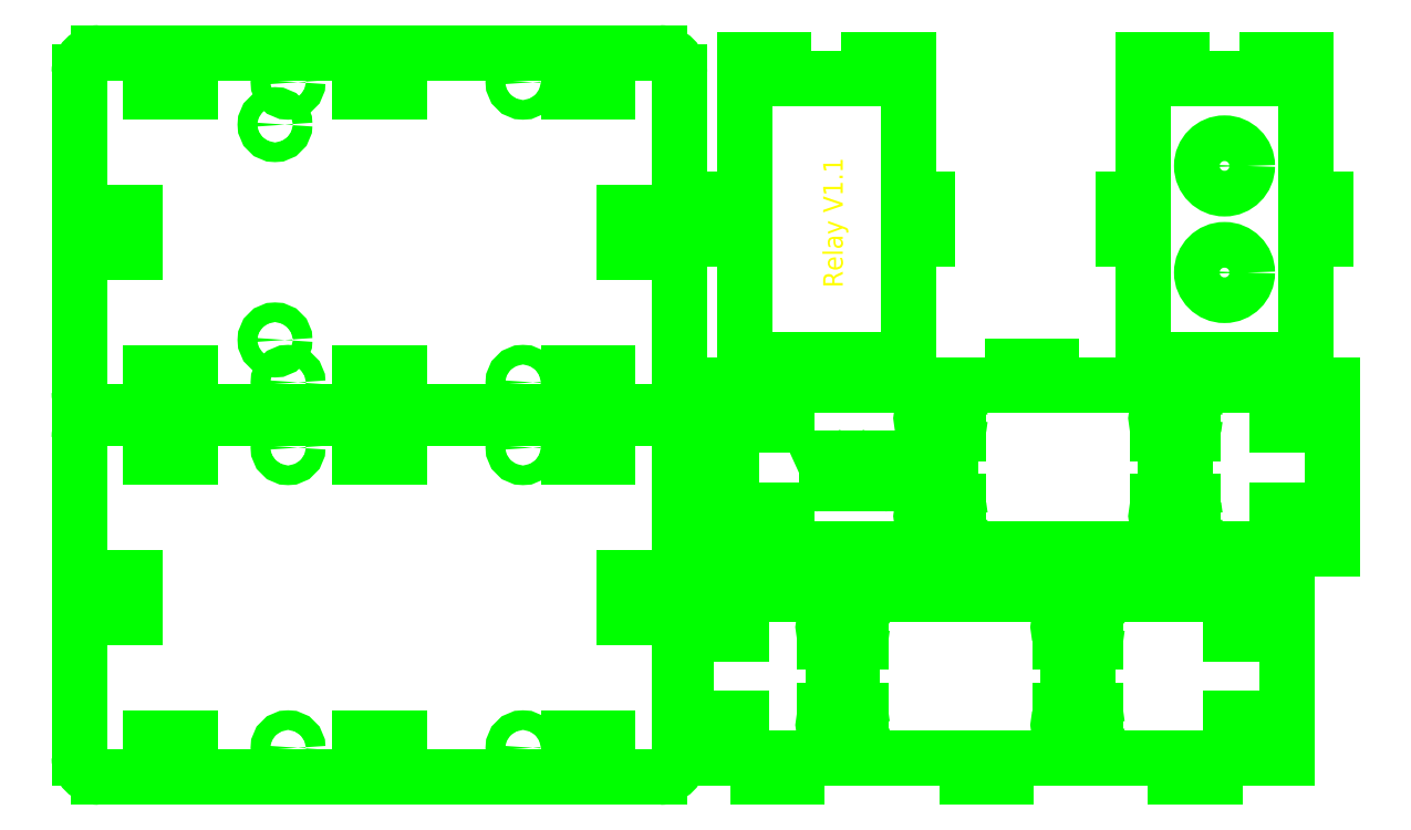
<metadata>
{"format":"dxf","ext":"dxf","renderer":"ezdxf+matplotlib","layout":"modelspace","background":"white","min_lineweight":24,"dpi":150}
</metadata>
<code>
0
SECTION
2
ENTITIES
0
VIEWPORT
8
VIEWPORTS
10
0
20
0
30
0
40
1
41
1
68
1
69
1
0
LINE
8
0
10
13
20
20
30
0
11
99
21
20
31
0
0
LINE
8
0
10
102
20
23
30
0
11
102
21
72
31
0
0
LINE
8
0
10
99
20
75
30
0
11
13
21
75
31
0
0
LINE
8
0
10
10
20
72
30
0
11
10
21
23
31
0
0
CIRCLE
8
0
10
42
20
24.5
30
0
40
1.5
0
CIRCLE
8
0
10
78
20
24.5
30
0
40
1.5
0
CIRCLE
8
0
10
42
20
70.5
30
0
40
1.5
0
CIRCLE
8
0
10
78
20
70.5
30
0
40
1.5
0
LINE
8
0
10
21
20
23
30
0
11
27
21
23
31
0
0
LINE
8
0
10
27
20
23
30
0
11
27
21
26
31
0
0
LINE
8
0
10
27
20
26
30
0
11
21
21
26
31
0
0
LINE
8
0
10
21
20
26
30
0
11
21
21
23
31
0
0
LINE
8
0
10
85
20
23
30
0
11
91
21
23
31
0
0
LINE
8
0
10
91
20
23
30
0
11
91
21
26
31
0
0
LINE
8
0
10
91
20
26
30
0
11
85
21
26
31
0
0
LINE
8
0
10
85
20
26
30
0
11
85
21
23
31
0
0
LINE
8
0
10
21
20
69
30
0
11
27
21
69
31
0
0
LINE
8
0
10
27
20
69
30
0
11
27
21
72
31
0
0
LINE
8
0
10
27
20
72
30
0
11
21
21
72
31
0
0
LINE
8
0
10
21
20
72
30
0
11
21
21
69
31
0
0
LINE
8
0
10
85
20
69
30
0
11
91
21
69
31
0
0
LINE
8
0
10
91
20
69
30
0
11
91
21
72
31
0
0
LINE
8
0
10
91
20
72
30
0
11
85
21
72
31
0
0
LINE
8
0
10
85
20
72
30
0
11
85
21
69
31
0
0
LINE
8
0
10
53
20
23
30
0
11
59
21
23
31
0
0
LINE
8
0
10
59
20
23
30
0
11
59
21
26
31
0
0
LINE
8
0
10
59
20
26
30
0
11
53
21
26
31
0
0
LINE
8
0
10
53
20
26
30
0
11
53
21
23
31
0
0
LINE
8
0
10
53
20
69
30
0
11
59
21
69
31
0
0
LINE
8
0
10
59
20
69
30
0
11
59
21
72
31
0
0
LINE
8
0
10
59
20
72
30
0
11
53
21
72
31
0
0
LINE
8
0
10
53
20
72
30
0
11
53
21
69
31
0
0
LINE
8
0
10
15.5
20
44.5
30
0
11
18.5
21
44.5
31
0
0
LINE
8
0
10
18.5
20
44.5
30
0
11
18.5
21
50.5
31
0
0
LINE
8
0
10
18.5
20
50.5
30
0
11
15.5
21
50.5
31
0
0
LINE
8
0
10
15.5
20
50.5
30
0
11
15.5
21
44.5
31
0
0
LINE
8
0
10
93.5
20
44.5
30
0
11
96.5
21
44.5
31
0
0
LINE
8
0
10
96.5
20
44.5
30
0
11
96.5
21
50.5
31
0
0
LINE
8
0
10
96.5
20
50.5
30
0
11
93.5
21
50.5
31
0
0
LINE
8
0
10
93.5
20
50.5
30
0
11
93.5
21
44.5
31
0
0
ARC
8
0
10
13
20
23
30
0
40
3
50
180
51
-90
0
ARC
8
0
10
13
20
72
30
0
40
3
50
90
51
-180
0
ARC
8
0
10
99
20
72
30
0
40
3
50
-8.481e-15
51
90
0
ARC
8
0
10
99
20
23
30
0
40
3
50
-90
51
8.481e-15
0
LINE
8
0
10
13
20
76
30
0
11
99
21
76
31
0
0
LINE
8
0
10
102
20
79
30
0
11
102
21
128
31
0
0
LINE
8
0
10
99
20
131
30
0
11
13
21
131
31
0
0
LINE
8
0
10
10
20
128
30
0
11
10
21
79
31
0
0
CIRCLE
8
0
10
42
20
80.5
30
0
40
1.5
0
CIRCLE
8
0
10
78
20
80.5
30
0
40
1.5
0
CIRCLE
8
0
10
42
20
126.5
30
0
40
1.5
0
CIRCLE
8
0
10
78
20
126.5
30
0
40
1.5
0
LINE
8
0
10
21
20
79
30
0
11
27
21
79
31
0
0
LINE
8
0
10
27
20
79
30
0
11
27
21
82
31
0
0
LINE
8
0
10
27
20
82
30
0
11
21
21
82
31
0
0
LINE
8
0
10
21
20
82
30
0
11
21
21
79
31
0
0
LINE
8
0
10
85
20
79
30
0
11
91
21
79
31
0
0
LINE
8
0
10
91
20
79
30
0
11
91
21
82
31
0
0
LINE
8
0
10
91
20
82
30
0
11
85
21
82
31
0
0
LINE
8
0
10
85
20
82
30
0
11
85
21
79
31
0
0
LINE
8
0
10
21
20
125
30
0
11
27
21
125
31
0
0
LINE
8
0
10
27
20
125
30
0
11
27
21
128
31
0
0
LINE
8
0
10
27
20
128
30
0
11
21
21
128
31
0
0
LINE
8
0
10
21
20
128
30
0
11
21
21
125
31
0
0
LINE
8
0
10
85
20
125
30
0
11
91
21
125
31
0
0
LINE
8
0
10
91
20
125
30
0
11
91
21
128
31
0
0
LINE
8
0
10
91
20
128
30
0
11
85
21
128
31
0
0
LINE
8
0
10
85
20
128
30
0
11
85
21
125
31
0
0
LINE
8
0
10
53
20
79
30
0
11
59
21
79
31
0
0
LINE
8
0
10
59
20
79
30
0
11
59
21
82
31
0
0
LINE
8
0
10
59
20
82
30
0
11
53
21
82
31
0
0
LINE
8
0
10
53
20
82
30
0
11
53
21
79
31
0
0
LINE
8
0
10
53
20
125
30
0
11
59
21
125
31
0
0
LINE
8
0
10
59
20
125
30
0
11
59
21
128
31
0
0
LINE
8
0
10
59
20
128
30
0
11
53
21
128
31
0
0
LINE
8
0
10
53
20
128
30
0
11
53
21
125
31
0
0
LINE
8
0
10
15.5
20
100.5
30
0
11
18.5
21
100.5
31
0
0
LINE
8
0
10
18.5
20
100.5
30
0
11
18.5
21
106.5
31
0
0
LINE
8
0
10
18.5
20
106.5
30
0
11
15.5
21
106.5
31
0
0
LINE
8
0
10
15.5
20
106.5
30
0
11
15.5
21
100.5
31
0
0
LINE
8
0
10
93.5
20
100.5
30
0
11
96.5
21
100.5
31
0
0
LINE
8
0
10
96.5
20
100.5
30
0
11
96.5
21
106.5
31
0
0
LINE
8
0
10
96.5
20
106.5
30
0
11
93.5
21
106.5
31
0
0
LINE
8
0
10
93.5
20
106.5
30
0
11
93.5
21
100.5
31
0
0
ARC
8
0
10
13
20
79
30
0
40
3
50
180
51
-90
0
ARC
8
0
10
13
20
128
30
0
40
3
50
90
51
-180
0
ARC
8
0
10
99
20
128
30
0
40
3
50
-8.481e-15
51
90
0
ARC
8
0
10
99
20
79
30
0
40
3
50
-90
51
8.481e-15
0
CIRCLE
8
0
10
40
20
87
30
0
40
1.5
0
CIRCLE
8
0
10
40
20
120
30
0
40
1.5
0
LINE
8
0
10
195
20
48
30
0
11
189.5
21
48
31
0
0
LINE
8
0
10
189.5
20
48
30
0
11
189.5
21
42
31
0
0
LINE
8
0
10
189.5
20
42
30
0
11
186.5
21
42
31
0
0
LINE
8
0
10
186.5
20
42
30
0
11
186.5
21
48
31
0
0
LINE
8
0
10
186.5
20
48
30
0
11
184
21
48
31
0
0
LINE
8
0
10
184
20
48
30
0
11
184
21
54
31
0
0
LINE
8
0
10
184
20
54
30
0
11
178
21
54
31
0
0
LINE
8
0
10
178
20
54
30
0
11
178
21
48
31
0
0
LINE
8
0
10
178
20
48
30
0
11
164.5
21
48
31
0
0
LINE
8
0
10
164.5
20
48
30
0
11
164.5
21
43
31
0
0
LINE
8
0
10
164.5
20
43
30
0
11
165.8
21
43
31
0
0
LINE
8
0
10
165.8
20
43
30
0
11
165.8
21
40.7
31
0
0
LINE
8
0
10
165.8
20
40.7
30
0
11
164.5
21
40.7
31
0
0
LINE
8
0
10
164.5
20
40.7
30
0
11
164.5
21
39
31
0
0
LINE
8
0
10
164.5
20
39
30
0
11
161.5
21
39
31
0
0
LINE
8
0
10
161.5
20
39
30
0
11
161.5
21
40.7
31
0
0
LINE
8
0
10
161.5
20
40.7
30
0
11
160.2
21
40.7
31
0
0
LINE
8
0
10
160.2
20
40.7
30
0
11
160.2
21
43
31
0
0
LINE
8
0
10
160.2
20
43
30
0
11
161.5
21
43
31
0
0
LINE
8
0
10
161.5
20
43
30
0
11
161.5
21
48
31
0
0
LINE
8
0
10
161.5
20
48
30
0
11
152
21
48
31
0
0
LINE
8
0
10
152
20
48
30
0
11
152
21
51
31
0
0
LINE
8
0
10
152
20
51
30
0
11
146
21
51
31
0
0
LINE
8
0
10
146
20
51
30
0
11
146
21
48
31
0
0
LINE
8
0
10
146
20
48
30
0
11
128.5
21
48
31
0
0
LINE
8
0
10
128.5
20
48
30
0
11
128.5
21
43
31
0
0
LINE
8
0
10
128.5
20
43
30
0
11
129.8
21
43
31
0
0
LINE
8
0
10
129.8
20
43
30
0
11
129.8
21
40.7
31
0
0
LINE
8
0
10
129.8
20
40.7
30
0
11
128.5
21
40.7
31
0
0
LINE
8
0
10
128.5
20
40.7
30
0
11
128.5
21
39
31
0
0
LINE
8
0
10
128.5
20
39
30
0
11
125.5
21
39
31
0
0
LINE
8
0
10
125.5
20
39
30
0
11
125.5
21
40.7
31
0
0
LINE
8
0
10
125.5
20
40.7
30
0
11
124.2
21
40.7
31
0
0
LINE
8
0
10
124.2
20
40.7
30
0
11
124.2
21
43
31
0
0
LINE
8
0
10
124.2
20
43
30
0
11
125.5
21
43
31
0
0
LINE
8
0
10
125.5
20
43
30
0
11
125.5
21
48
31
0
0
LINE
8
0
10
125.5
20
48
30
0
11
120
21
48
31
0
0
LINE
8
0
10
120
20
48
30
0
11
120
21
54
31
0
0
LINE
8
0
10
120
20
54
30
0
11
114
21
54
31
0
0
LINE
8
0
10
114
20
54
30
0
11
114
21
48
31
0
0
LINE
8
0
10
114
20
48
30
0
11
111.5
21
48
31
0
0
LINE
8
0
10
111.5
20
48
30
0
11
111.5
21
42
31
0
0
LINE
8
0
10
111.5
20
42
30
0
11
108.5
21
42
31
0
0
LINE
8
0
10
108.5
20
42
30
0
11
108.5
21
48
31
0
0
LINE
8
0
10
108.5
20
48
30
0
11
103
21
48
31
0
0
LINE
8
0
10
103
20
48
30
0
11
103
21
23
31
0
0
LINE
8
0
10
103
20
23
30
0
11
108.5
21
23
31
0
0
LINE
8
0
10
108.5
20
23
30
0
11
108.5
21
29
31
0
0
LINE
8
0
10
108.5
20
29
30
0
11
111.5
21
29
31
0
0
LINE
8
0
10
111.5
20
29
30
0
11
111.5
21
23
31
0
0
LINE
8
0
10
111.5
20
23
30
0
11
114
21
23
31
0
0
LINE
8
0
10
114
20
23
30
0
11
114
21
20
31
0
0
LINE
8
0
10
114
20
20
30
0
11
120
21
20
31
0
0
LINE
8
0
10
120
20
20
30
0
11
120
21
23
31
0
0
LINE
8
0
10
120
20
23
30
0
11
125.5
21
23
31
0
0
LINE
8
0
10
125.5
20
23
30
0
11
125.5
21
28
31
0
0
LINE
8
0
10
125.5
20
28
30
0
11
124.2
21
28
31
0
0
LINE
8
0
10
124.2
20
28
30
0
11
124.2
21
30.3
31
0
0
LINE
8
0
10
124.2
20
30.3
30
0
11
125.5
21
30.3
31
0
0
LINE
8
0
10
125.5
20
30.3
30
0
11
125.5
21
32
31
0
0
LINE
8
0
10
125.5
20
32
30
0
11
128.5
21
32
31
0
0
LINE
8
0
10
128.5
20
32
30
0
11
128.5
21
30.3
31
0
0
LINE
8
0
10
128.5
20
30.3
30
0
11
129.8
21
30.3
31
0
0
LINE
8
0
10
129.8
20
30.3
30
0
11
129.8
21
28
31
0
0
LINE
8
0
10
129.8
20
28
30
0
11
128.5
21
28
31
0
0
LINE
8
0
10
128.5
20
28
30
0
11
128.5
21
23
31
0
0
LINE
8
0
10
128.5
20
23
30
0
11
146
21
23
31
0
0
LINE
8
0
10
146
20
23
30
0
11
146
21
20
31
0
0
LINE
8
0
10
146
20
20
30
0
11
152
21
20
31
0
0
LINE
8
0
10
152
20
20
30
0
11
152
21
23
31
0
0
LINE
8
0
10
152
20
23
30
0
11
161.5
21
23
31
0
0
LINE
8
0
10
161.5
20
23
30
0
11
161.5
21
28
31
0
0
LINE
8
0
10
161.5
20
28
30
0
11
160.2
21
28
31
0
0
LINE
8
0
10
160.2
20
28
30
0
11
160.2
21
30.3
31
0
0
LINE
8
0
10
160.2
20
30.3
30
0
11
161.5
21
30.3
31
0
0
LINE
8
0
10
161.5
20
30.3
30
0
11
161.5
21
32
31
0
0
LINE
8
0
10
161.5
20
32
30
0
11
164.5
21
32
31
0
0
LINE
8
0
10
164.5
20
32
30
0
11
164.5
21
30.3
31
0
0
LINE
8
0
10
164.5
20
30.3
30
0
11
165.8
21
30.3
31
0
0
LINE
8
0
10
165.8
20
30.3
30
0
11
165.8
21
28
31
0
0
LINE
8
0
10
165.8
20
28
30
0
11
164.5
21
28
31
0
0
LINE
8
0
10
164.5
20
28
30
0
11
164.5
21
23
31
0
0
LINE
8
0
10
164.5
20
23
30
0
11
178
21
23
31
0
0
LINE
8
0
10
178
20
23
30
0
11
178
21
20
31
0
0
LINE
8
0
10
178
20
20
30
0
11
184
21
20
31
0
0
LINE
8
0
10
184
20
20
30
0
11
184
21
23
31
0
0
LINE
8
0
10
184
20
23
30
0
11
186.5
21
23
31
0
0
LINE
8
0
10
186.5
20
23
30
0
11
186.5
21
29
31
0
0
LINE
8
0
10
186.5
20
29
30
0
11
189.5
21
29
31
0
0
LINE
8
0
10
189.5
20
29
30
0
11
189.5
21
23
31
0
0
LINE
8
0
10
189.5
20
23
30
0
11
195
21
23
31
0
0
LINE
8
0
10
195
20
23
30
0
11
195
21
48
31
0
0
CIRCLE
8
0
10
160.2
20
43
30
0
40
0.25
0
CIRCLE
8
0
10
165.8
20
43
30
0
40
0.25
0
CIRCLE
8
0
10
124.2
20
43
30
0
40
0.25
0
CIRCLE
8
0
10
129.8
20
43
30
0
40
0.25
0
CIRCLE
8
0
10
165.8
20
28
30
0
40
0.25
0
CIRCLE
8
0
10
160.2
20
28
30
0
40
0.25
0
CIRCLE
8
0
10
129.8
20
28
30
0
40
0.25
0
CIRCLE
8
0
10
124.2
20
28
30
0
40
0.25
0
LINE
8
0
10
110
20
55
30
0
11
115.5
21
55
31
0
0
LINE
8
0
10
115.5
20
55
30
0
11
115.5
21
61
31
0
0
LINE
8
0
10
115.5
20
61
30
0
11
118.5
21
61
31
0
0
LINE
8
0
10
118.5
20
61
30
0
11
118.5
21
55
31
0
0
LINE
8
0
10
118.5
20
55
30
0
11
121
21
55
31
0
0
LINE
8
0
10
121
20
55
30
0
11
121
21
49
31
0
0
LINE
8
0
10
121
20
49
30
0
11
127
21
49
31
0
0
LINE
8
0
10
127
20
49
30
0
11
127
21
55
31
0
0
LINE
8
0
10
127
20
55
30
0
11
140.5
21
55
31
0
0
LINE
8
0
10
140.5
20
55
30
0
11
140.5
21
60
31
0
0
LINE
8
0
10
140.5
20
60
30
0
11
139.2
21
60
31
0
0
LINE
8
0
10
139.2
20
60
30
0
11
139.2
21
62.3
31
0
0
LINE
8
0
10
139.2
20
62.3
30
0
11
140.5
21
62.3
31
0
0
LINE
8
0
10
140.5
20
62.3
30
0
11
140.5
21
64
31
0
0
LINE
8
0
10
140.5
20
64
30
0
11
143.5
21
64
31
0
0
LINE
8
0
10
143.5
20
64
30
0
11
143.5
21
62.3
31
0
0
LINE
8
0
10
143.5
20
62.3
30
0
11
144.8
21
62.3
31
0
0
LINE
8
0
10
144.8
20
62.3
30
0
11
144.8
21
60
31
0
0
LINE
8
0
10
144.8
20
60
30
0
11
143.5
21
60
31
0
0
LINE
8
0
10
143.5
20
60
30
0
11
143.5
21
55
31
0
0
LINE
8
0
10
143.5
20
55
30
0
11
153
21
55
31
0
0
LINE
8
0
10
153
20
55
30
0
11
153
21
52
31
0
0
LINE
8
0
10
153
20
52
30
0
11
159
21
52
31
0
0
LINE
8
0
10
159
20
52
30
0
11
159
21
55
31
0
0
LINE
8
0
10
159
20
55
30
0
11
176.5
21
55
31
0
0
LINE
8
0
10
176.5
20
55
30
0
11
176.5
21
60
31
0
0
LINE
8
0
10
176.5
20
60
30
0
11
175.2
21
60
31
0
0
LINE
8
0
10
175.2
20
60
30
0
11
175.2
21
62.3
31
0
0
LINE
8
0
10
175.2
20
62.3
30
0
11
176.5
21
62.3
31
0
0
LINE
8
0
10
176.5
20
62.3
30
0
11
176.5
21
64
31
0
0
LINE
8
0
10
176.5
20
64
30
0
11
179.5
21
64
31
0
0
LINE
8
0
10
179.5
20
64
30
0
11
179.5
21
62.3
31
0
0
LINE
8
0
10
179.5
20
62.3
30
0
11
180.8
21
62.3
31
0
0
LINE
8
0
10
180.8
20
62.3
30
0
11
180.8
21
60
31
0
0
LINE
8
0
10
180.8
20
60
30
0
11
179.5
21
60
31
0
0
LINE
8
0
10
179.5
20
60
30
0
11
179.5
21
55
31
0
0
LINE
8
0
10
179.5
20
55
30
0
11
185
21
55
31
0
0
LINE
8
0
10
185
20
55
30
0
11
185
21
49
31
0
0
LINE
8
0
10
185
20
49
30
0
11
191
21
49
31
0
0
LINE
8
0
10
191
20
49
30
0
11
191
21
55
31
0
0
LINE
8
0
10
191
20
55
30
0
11
193.5
21
55
31
0
0
LINE
8
0
10
193.5
20
55
30
0
11
193.5
21
61
31
0
0
LINE
8
0
10
193.5
20
61
30
0
11
196.5
21
61
31
0
0
LINE
8
0
10
196.5
20
61
30
0
11
196.5
21
55
31
0
0
LINE
8
0
10
196.5
20
55
30
0
11
202
21
55
31
0
0
LINE
8
0
10
202
20
55
30
0
11
202
21
80
31
0
0
LINE
8
0
10
202
20
80
30
0
11
196.5
21
80
31
0
0
LINE
8
0
10
196.5
20
80
30
0
11
196.5
21
74
31
0
0
LINE
8
0
10
196.5
20
74
30
0
11
193.5
21
74
31
0
0
LINE
8
0
10
193.5
20
74
30
0
11
193.5
21
80
31
0
0
LINE
8
0
10
193.5
20
80
30
0
11
191
21
80
31
0
0
LINE
8
0
10
191
20
80
30
0
11
191
21
83
31
0
0
LINE
8
0
10
191
20
83
30
0
11
185
21
83
31
0
0
LINE
8
0
10
185
20
83
30
0
11
185
21
80
31
0
0
LINE
8
0
10
185
20
80
30
0
11
179.5
21
80
31
0
0
LINE
8
0
10
179.5
20
80
30
0
11
179.5
21
75
31
0
0
LINE
8
0
10
179.5
20
75
30
0
11
180.8
21
75
31
0
0
LINE
8
0
10
180.8
20
75
30
0
11
180.8
21
72.7
31
0
0
LINE
8
0
10
180.8
20
72.7
30
0
11
179.5
21
72.7
31
0
0
LINE
8
0
10
179.5
20
72.7
30
0
11
179.5
21
71
31
0
0
LINE
8
0
10
179.5
20
71
30
0
11
176.5
21
71
31
0
0
LINE
8
0
10
176.5
20
71
30
0
11
176.5
21
72.7
31
0
0
LINE
8
0
10
176.5
20
72.7
30
0
11
175.2
21
72.7
31
0
0
LINE
8
0
10
175.2
20
72.7
30
0
11
175.2
21
75
31
0
0
LINE
8
0
10
175.2
20
75
30
0
11
176.5
21
75
31
0
0
LINE
8
0
10
176.5
20
75
30
0
11
176.5
21
80
31
0
0
LINE
8
0
10
176.5
20
80
30
0
11
159
21
80
31
0
0
LINE
8
0
10
159
20
80
30
0
11
159
21
83
31
0
0
LINE
8
0
10
159
20
83
30
0
11
153
21
83
31
0
0
LINE
8
0
10
153
20
83
30
0
11
153
21
80
31
0
0
LINE
8
0
10
153
20
80
30
0
11
143.5
21
80
31
0
0
LINE
8
0
10
143.5
20
80
30
0
11
143.5
21
75
31
0
0
LINE
8
0
10
143.5
20
75
30
0
11
144.8
21
75
31
0
0
LINE
8
0
10
144.8
20
75
30
0
11
144.8
21
72.7
31
0
0
LINE
8
0
10
144.8
20
72.7
30
0
11
143.5
21
72.7
31
0
0
LINE
8
0
10
143.5
20
72.7
30
0
11
143.5
21
71
31
0
0
LINE
8
0
10
143.5
20
71
30
0
11
140.5
21
71
31
0
0
LINE
8
0
10
140.5
20
71
30
0
11
140.5
21
72.7
31
0
0
LINE
8
0
10
140.5
20
72.7
30
0
11
139.2
21
72.7
31
0
0
LINE
8
0
10
139.2
20
72.7
30
0
11
139.2
21
75
31
0
0
LINE
8
0
10
139.2
20
75
30
0
11
140.5
21
75
31
0
0
LINE
8
0
10
140.5
20
75
30
0
11
140.5
21
80
31
0
0
LINE
8
0
10
140.5
20
80
30
0
11
127
21
80
31
0
0
LINE
8
0
10
127
20
80
30
0
11
127
21
83
31
0
0
LINE
8
0
10
127
20
83
30
0
11
121
21
83
31
0
0
LINE
8
0
10
121
20
83
30
0
11
121
21
80
31
0
0
LINE
8
0
10
121
20
80
30
0
11
118.5
21
80
31
0
0
LINE
8
0
10
118.5
20
80
30
0
11
118.5
21
74
31
0
0
LINE
8
0
10
118.5
20
74
30
0
11
115.5
21
74
31
0
0
LINE
8
0
10
115.5
20
74
30
0
11
115.5
21
80
31
0
0
LINE
8
0
10
115.5
20
80
30
0
11
110
21
80
31
0
0
LINE
8
0
10
110
20
80
30
0
11
110
21
55
31
0
0
CIRCLE
8
0
10
144.8
20
60
30
0
40
0.25
0
CIRCLE
8
0
10
139.2
20
60
30
0
40
0.25
0
CIRCLE
8
0
10
180.8
20
60
30
0
40
0.25
0
CIRCLE
8
0
10
175.2
20
60
30
0
40
0.25
0
CIRCLE
8
0
10
139.2
20
75
30
0
40
0.25
0
CIRCLE
8
0
10
144.8
20
75
30
0
40
0.25
0
CIRCLE
8
0
10
175.2
20
75
30
0
40
0.25
0
CIRCLE
8
0
10
180.8
20
75
30
0
40
0.25
0
LINE
8
0
10
124.5
20
68.95
30
0
11
132.2
21
68.95
31
0
0
LINE
8
0
10
132.2
20
68.95
30
0
11
132.2
21
67.63
31
0
0
LINE
8
0
10
132.2
20
67.63
30
0
11
131.6
21
66.32
31
0
0
LINE
8
0
10
131.6
20
66.32
30
0
11
131.6
21
65
31
0
0
LINE
8
0
10
131.6
20
65
30
0
11
125.1
21
65
31
0
0
LINE
8
0
10
125.1
20
65
30
0
11
125.1
21
66.32
31
0
0
LINE
8
0
10
125.1
20
66.32
30
0
11
124.5
21
67.63
31
0
0
LINE
8
0
10
124.5
20
67.63
30
0
11
124.5
21
68.95
31
0
0
LINE
8
0
10
137
20
81
30
0
11
137
21
102.5
31
0
0
LINE
8
0
10
137
20
102.5
30
0
11
140
21
102.5
31
0
0
LINE
8
0
10
140
20
102.5
30
0
11
140
21
108.5
31
0
0
LINE
8
0
10
140
20
108.5
30
0
11
137
21
108.5
31
0
0
LINE
8
0
10
137
20
108.5
30
0
11
137
21
130
31
0
0
LINE
8
0
10
137
20
130
30
0
11
131
21
130
31
0
0
LINE
8
0
10
131
20
130
30
0
11
131
21
127
31
0
0
LINE
8
0
10
131
20
127
30
0
11
118
21
127
31
0
0
LINE
8
0
10
118
20
127
30
0
11
118
21
130
31
0
0
LINE
8
0
10
118
20
130
30
0
11
112
21
130
31
0
0
LINE
8
0
10
112
20
130
30
0
11
112
21
108.5
31
0
0
LINE
8
0
10
112
20
108.5
30
0
11
109
21
108.5
31
0
0
LINE
8
0
10
109
20
108.5
30
0
11
109
21
102.5
31
0
0
LINE
8
0
10
109
20
102.5
30
0
11
112
21
102.5
31
0
0
LINE
8
0
10
112
20
102.5
30
0
11
112
21
81
31
0
0
LINE
8
0
10
112
20
81
30
0
11
118
21
81
31
0
0
LINE
8
0
10
118
20
81
30
0
11
118
21
84
31
0
0
LINE
8
0
10
118
20
84
30
0
11
131
21
84
31
0
0
LINE
8
0
10
131
20
84
30
0
11
131
21
81
31
0
0
LINE
8
0
10
131
20
81
30
0
11
137
21
81
31
0
0
TEXT
8
0
10
124
20
95
30
0
40
3
1
Relay V1.1
50
90
41
1
51
0
7
STANDARD
71
0
72
0
73
3
11
124
21
95
31
0
0
LINE
8
0
10
198
20
81
30
0
11
198
21
102.5
31
0
0
LINE
8
0
10
198
20
102.5
30
0
11
201
21
102.5
31
0
0
LINE
8
0
10
201
20
102.5
30
0
11
201
21
108.5
31
0
0
LINE
8
0
10
201
20
108.5
30
0
11
198
21
108.5
31
0
0
LINE
8
0
10
198
20
108.5
30
0
11
198
21
130
31
0
0
LINE
8
0
10
198
20
130
30
0
11
192
21
130
31
0
0
LINE
8
0
10
192
20
130
30
0
11
192
21
127
31
0
0
LINE
8
0
10
192
20
127
30
0
11
179
21
127
31
0
0
LINE
8
0
10
179
20
127
30
0
11
179
21
130
31
0
0
LINE
8
0
10
179
20
130
30
0
11
173
21
130
31
0
0
LINE
8
0
10
173
20
130
30
0
11
173
21
108.5
31
0
0
LINE
8
0
10
173
20
108.5
30
0
11
170
21
108.5
31
0
0
LINE
8
0
10
170
20
108.5
30
0
11
170
21
102.5
31
0
0
LINE
8
0
10
170
20
102.5
30
0
11
173
21
102.5
31
0
0
LINE
8
0
10
173
20
102.5
30
0
11
173
21
81
31
0
0
LINE
8
0
10
173
20
81
30
0
11
179
21
81
31
0
0
LINE
8
0
10
179
20
81
30
0
11
179
21
84
31
0
0
LINE
8
0
10
179
20
84
30
0
11
192
21
84
31
0
0
LINE
8
0
10
192
20
84
30
0
11
192
21
81
31
0
0
LINE
8
0
10
192
20
81
30
0
11
198
21
81
31
0
0
CIRCLE
8
0
10
185.5
20
113.7
30
0
40
3.5
0
CIRCLE
8
0
10
185.5
20
97.33
30
0
40
3.5
0
ENDSEC
0
EOF

</code>
